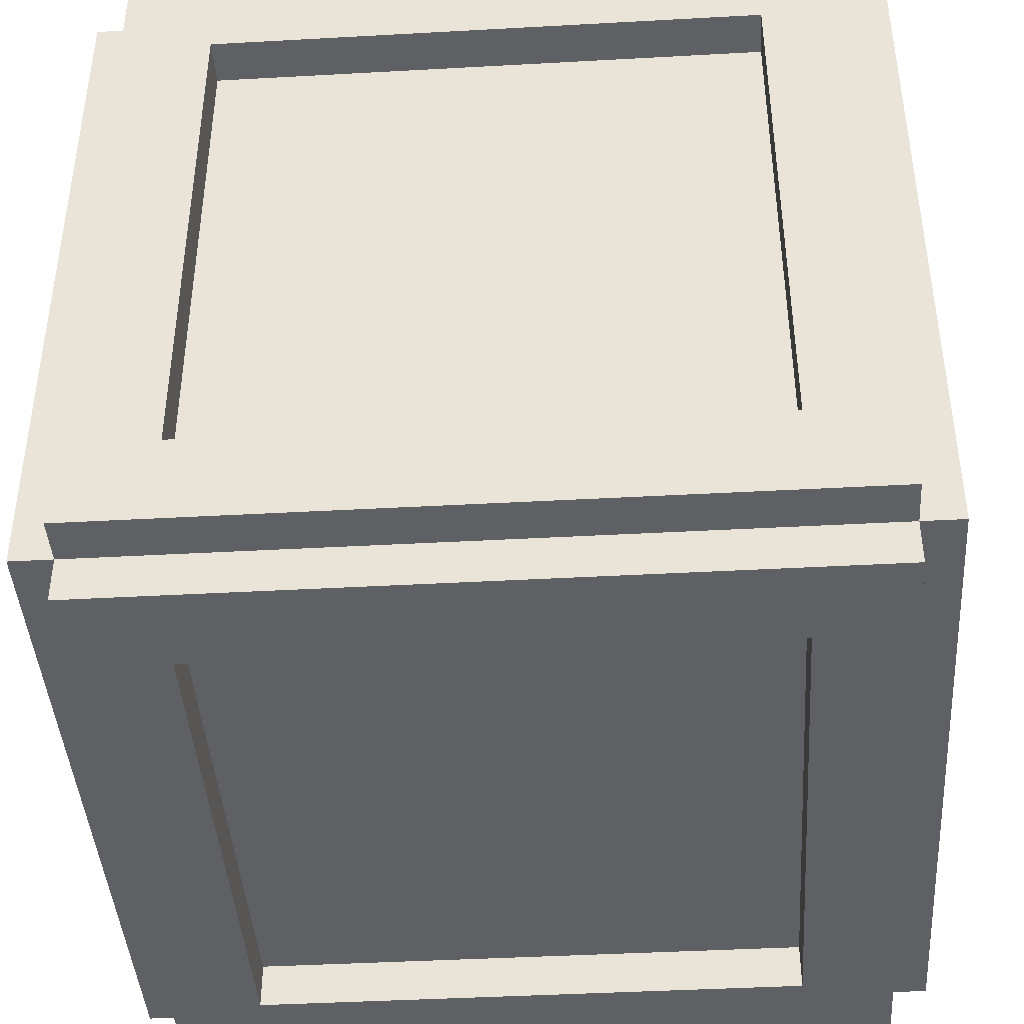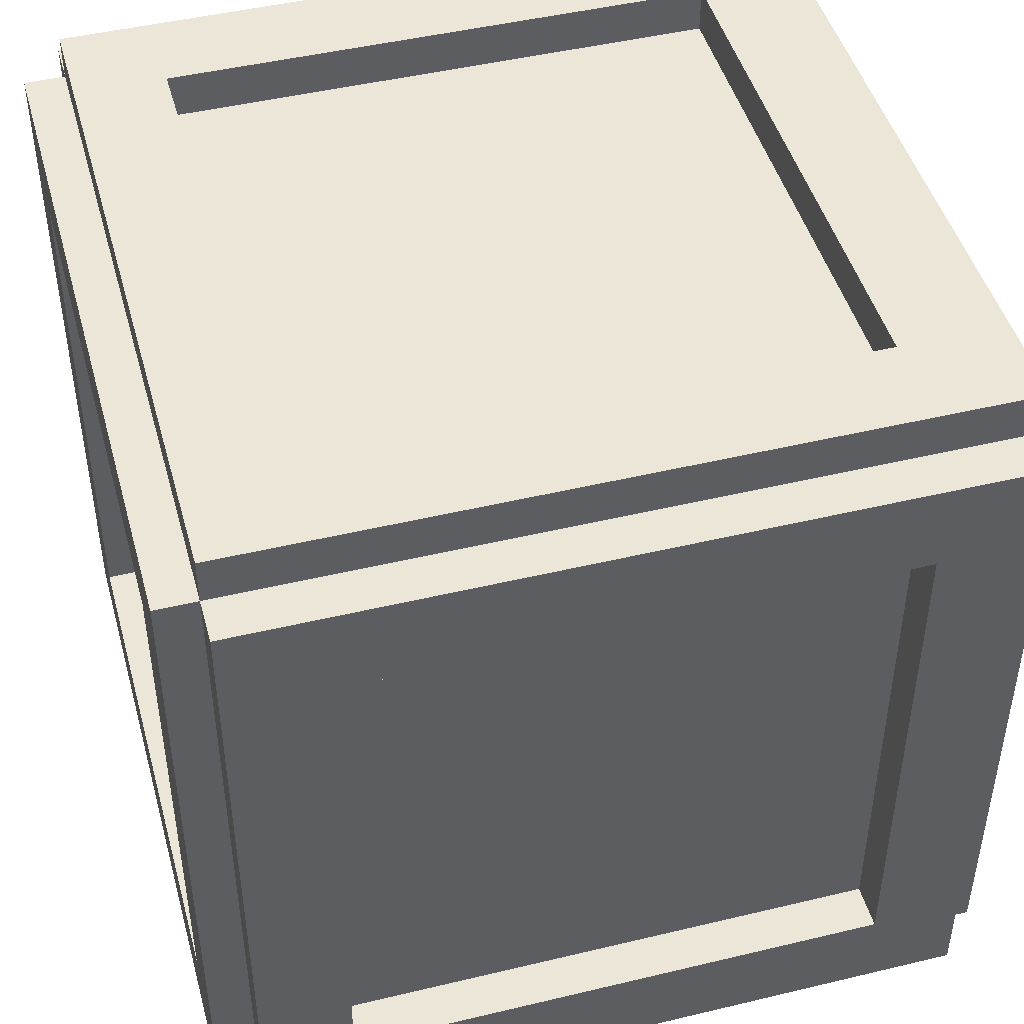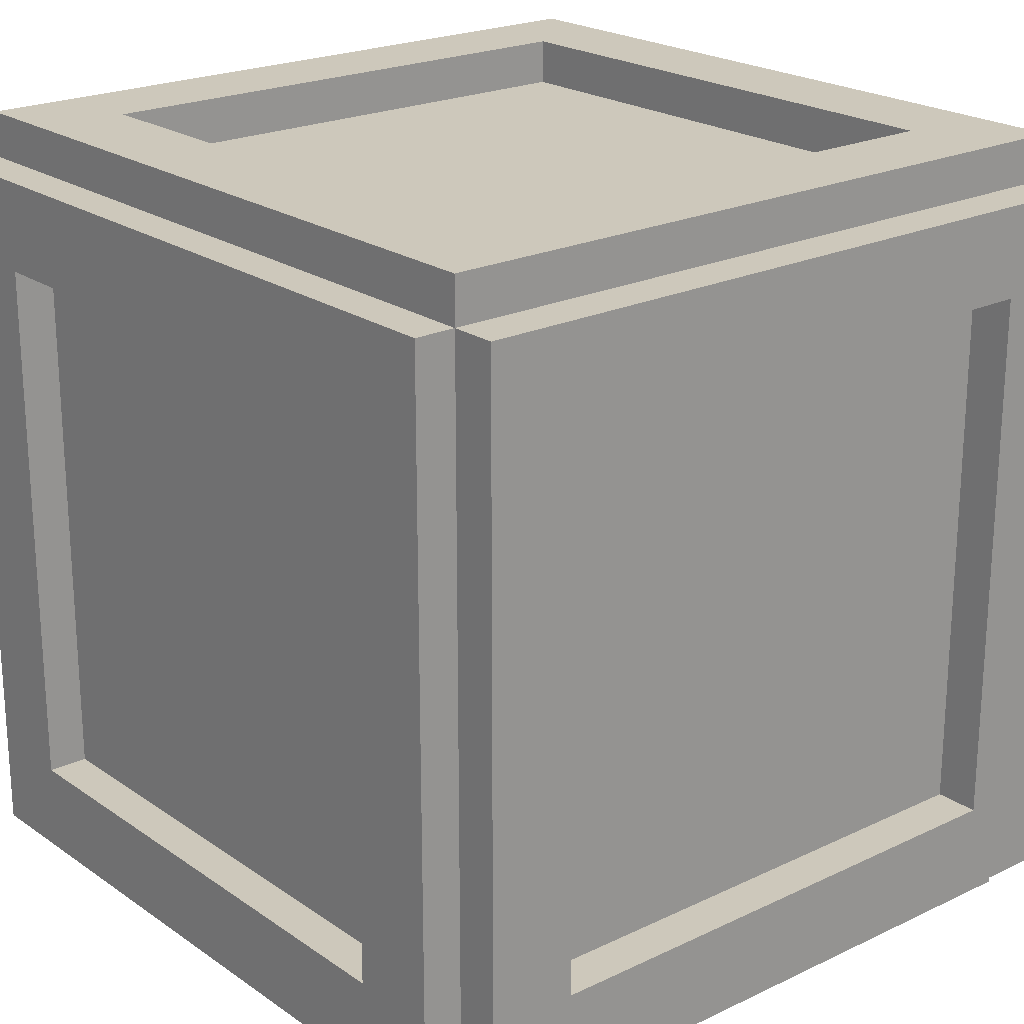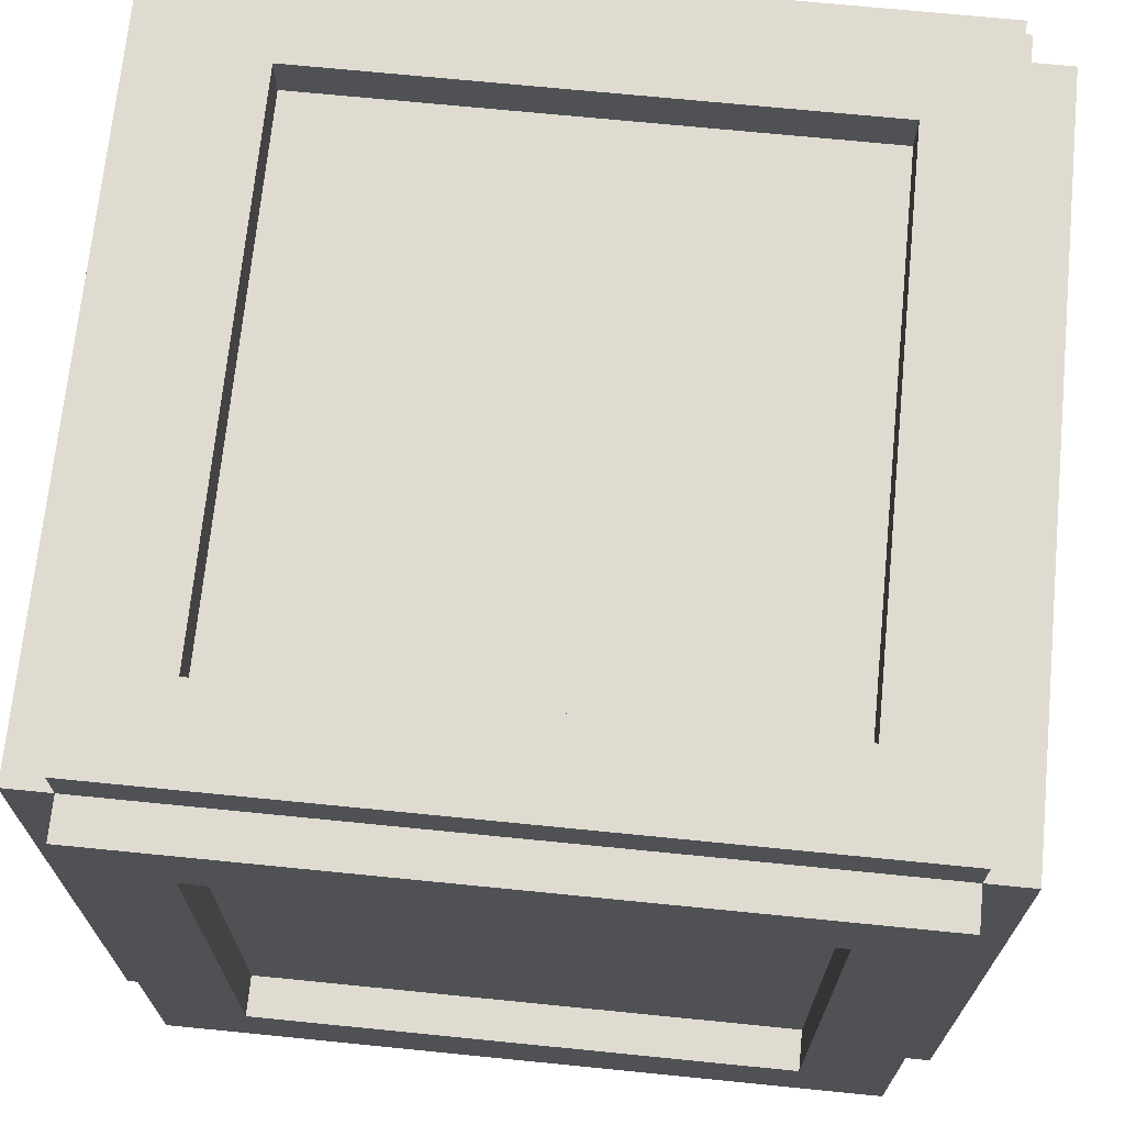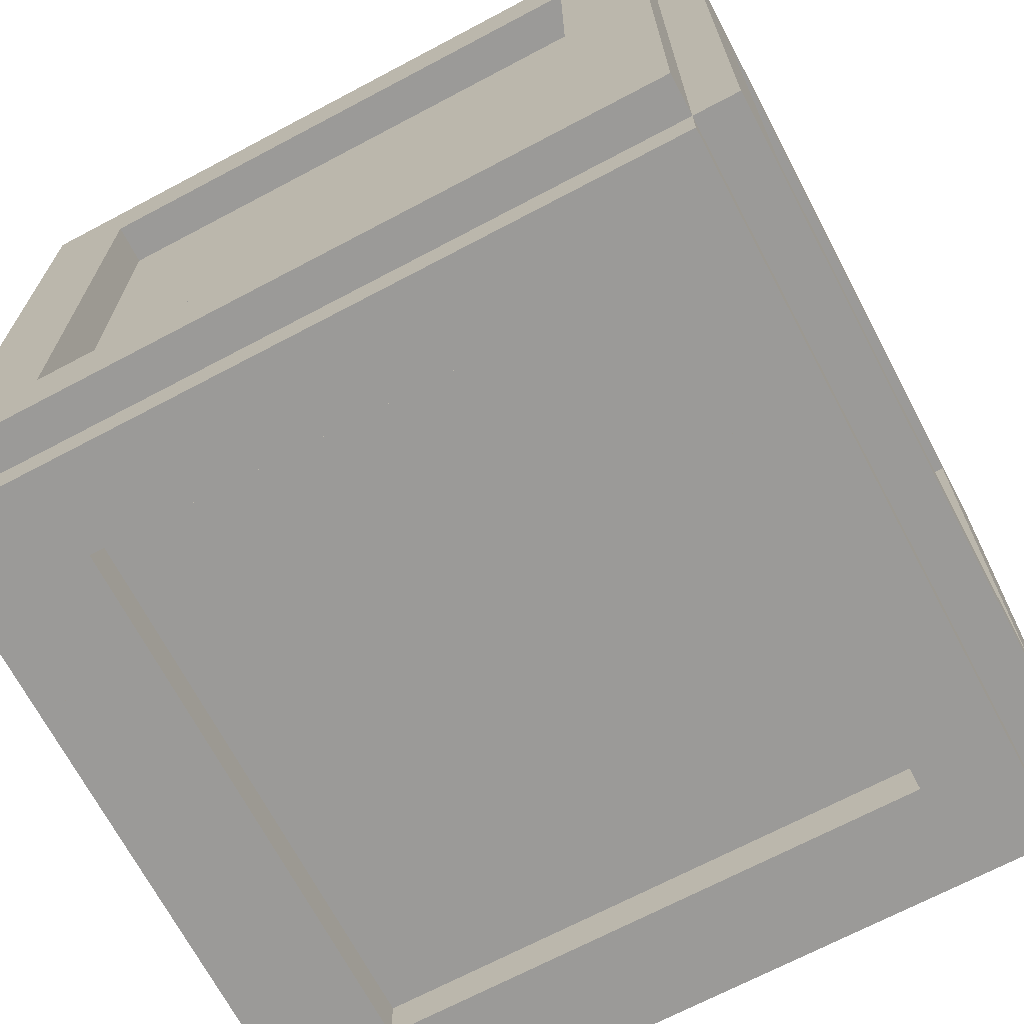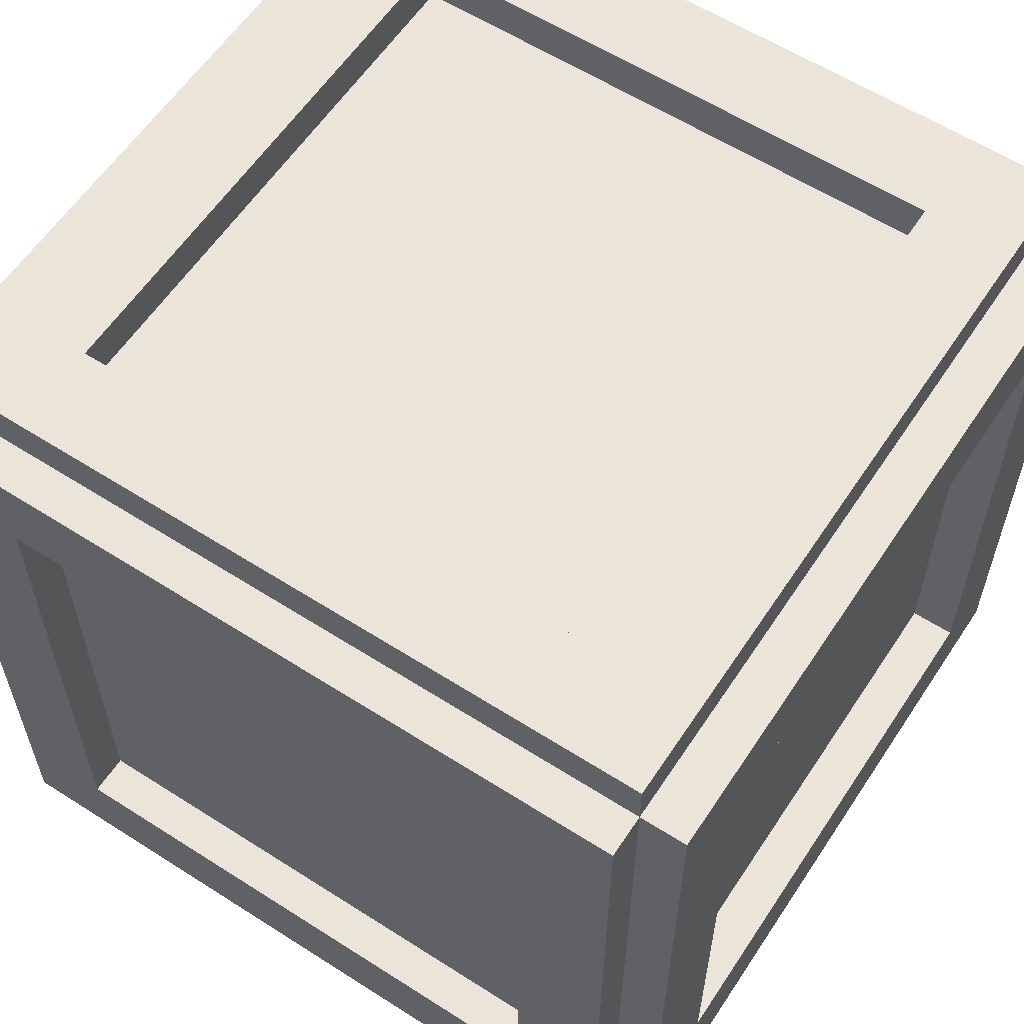
<metadata>
{"format":"obj","ext":"obj","renderer":"f3d","projection":"perspective","resolution":1024,"background":"white","views":[{"elev":-42.4,"azim":3.8,"up":"+Z"},{"elev":46.4,"azim":164.7,"up":"+Z"},{"elev":21.8,"azim":140.1,"up":"+Y"},{"elev":69.9,"azim":95.7,"up":"+Z"},{"elev":-69.4,"azim":-62.1,"up":"+Y"},{"elev":59.5,"azim":123.3,"up":"+Z"}]}
</metadata>
<code>
o Cube_Main
v 0.1875 0.8125 0.25
v 0.1875 0.8125 -0.25
v 0.1875 0.3125 0.25
v 0.1875 0.3125 -0.25
v -0.3125 0.8125 -0.25
v -0.3125 0.8125 0.25
v -0.3125 0.3125 -0.25
v -0.3125 0.3125 0.25
f 4 7 5 2
f 3 4 2 1
f 8 3 1 6
f 7 8 6 5
f 6 1 2 5
f 7 4 3 8
o cube
v -0.25 0.3125 0.25
v -0.25 0.3125 -0.25
v -0.25 0.2812 0.25
v -0.25 0.2812 -0.25
v -0.3125 0.3125 -0.25
v -0.3125 0.3125 0.25
v -0.3125 0.2812 -0.25
v -0.3125 0.2812 0.25
f 12 15 13 10
f 11 12 10 9
f 16 11 9 14
f 15 16 14 13
f 14 9 10 13
f 15 12 11 16
o cube
v -0.25 0.8438 -0.1875
v 0.125 0.8438 -0.1875
v -0.25 0.8125 -0.1875
v 0.125 0.8125 -0.1875
v 0.125 0.8438 -0.25
v -0.25 0.8438 -0.25
v 0.125 0.8125 -0.25
v -0.25 0.8125 -0.25
f 20 23 21 18
f 19 20 18 17
f 24 19 17 22
f 23 24 22 21
f 22 17 18 21
f 23 20 19 24
o cube
v -0.25 0.8438 0.25
v 0.125 0.8438 0.25
v -0.25 0.8125 0.25
v 0.125 0.8125 0.25
v 0.125 0.8438 0.1875
v -0.25 0.8438 0.1875
v 0.125 0.8125 0.1875
v -0.25 0.8125 0.1875
f 28 31 29 26
f 27 28 26 25
f 32 27 25 30
f 31 32 30 29
f 30 25 26 29
f 31 28 27 32
o cube
v -0.25 0.75 0.2812
v 0.125 0.75 0.2812
v -0.25 0.75 0.25
v 0.125 0.75 0.25
v 0.125 0.8125 0.2812
v -0.25 0.8125 0.2812
v 0.125 0.8125 0.25
v -0.25 0.8125 0.25
f 36 39 37 34
f 35 36 34 33
f 40 35 33 38
f 39 40 38 37
f 38 33 34 37
f 39 36 35 40
o cube
v -0.25 0.3125 0.2813
v 0.125 0.3125 0.2813
v -0.25 0.3125 0.25
v 0.125 0.3125 0.25
v 0.125 0.375 0.2812
v -0.25 0.375 0.2812
v 0.125 0.375 0.25
v -0.25 0.375 0.25
f 44 47 45 42
f 43 44 42 41
f 48 43 41 46
f 47 48 46 45
f 46 41 42 45
f 47 44 43 48
o cube
v -0.25 0.8438 0.25
v -0.25 0.8438 -0.25
v -0.25 0.8125 0.25
v -0.25 0.8125 -0.25
v -0.3125 0.8438 -0.25
v -0.3125 0.8438 0.25
v -0.3125 0.8125 -0.25
v -0.3125 0.8125 0.25
f 52 55 53 50
f 51 52 50 49
f 56 51 49 54
f 55 56 54 53
f 54 49 50 53
f 55 52 51 56
o cube
v 0.1875 0.8438 0.25
v 0.1875 0.8438 -0.25
v 0.1875 0.8125 0.25
v 0.1875 0.8125 -0.25
v 0.125 0.8438 -0.25
v 0.125 0.8438 0.25
v 0.125 0.8125 -0.25
v 0.125 0.8125 0.25
f 60 63 61 58
f 59 60 58 57
f 64 59 57 62
f 63 64 62 61
f 62 57 58 61
f 63 60 59 64
o cube
v 0.1875 0.3125 0.2813
v 0.1875 0.8125 0.2813
v 0.1875 0.3125 0.25
v 0.1875 0.8125 0.25
v 0.125 0.8125 0.2813
v 0.125 0.3125 0.2813
v 0.125 0.8125 0.25
v 0.125 0.3125 0.25
f 68 71 69 66
f 67 68 66 65
f 72 67 65 70
f 71 72 70 69
f 70 65 66 69
f 71 68 67 72
o cube
v -0.25 0.3125 0.2813
v -0.25 0.8125 0.2813
v -0.25 0.3125 0.25
v -0.25 0.8125 0.25
v -0.3125 0.8125 0.2813
v -0.3125 0.3125 0.2813
v -0.3125 0.8125 0.25
v -0.3125 0.3125 0.25
f 76 79 77 74
f 75 76 74 73
f 80 75 73 78
f 79 80 78 77
f 78 73 74 77
f 79 76 75 80
o cube
v -0.25 0.75 -0.25
v 0.125 0.75 -0.25
v -0.25 0.75 -0.2812
v 0.125 0.75 -0.2812
v 0.125 0.8125 -0.25
v -0.25 0.8125 -0.25
v 0.125 0.8125 -0.2812
v -0.25 0.8125 -0.2812
f 84 87 85 82
f 83 84 82 81
f 88 83 81 86
f 87 88 86 85
f 86 81 82 85
f 87 84 83 88
o cube
v -0.25 0.3125 -0.25
v -0.25 0.8125 -0.25
v -0.25 0.3125 -0.2812
v -0.25 0.8125 -0.2812
v -0.3125 0.8125 -0.25
v -0.3125 0.3125 -0.25
v -0.3125 0.8125 -0.2812
v -0.3125 0.3125 -0.2812
f 92 95 93 90
f 91 92 90 89
f 96 91 89 94
f 95 96 94 93
f 94 89 90 93
f 95 92 91 96
o cube
v 0.1875 0.3125 -0.25
v 0.1875 0.8125 -0.25
v 0.1875 0.3125 -0.2812
v 0.1875 0.8125 -0.2812
v 0.125 0.8125 -0.25
v 0.125 0.3125 -0.25
v 0.125 0.8125 -0.2812
v 0.125 0.3125 -0.2812
f 100 103 101 98
f 99 100 98 97
f 104 99 97 102
f 103 104 102 101
f 102 97 98 101
f 103 100 99 104
o cube
v -0.25 0.3125 -0.25
v 0.125 0.3125 -0.25
v -0.25 0.3125 -0.2812
v 0.125 0.3125 -0.2812
v 0.125 0.375 -0.25
v -0.25 0.375 -0.25
v 0.125 0.375 -0.2812
v -0.25 0.375 -0.2812
f 108 111 109 106
f 107 108 106 105
f 112 107 105 110
f 111 112 110 109
f 110 105 106 109
f 111 108 107 112
o cube
v 0.1844 0.3125 -0.1875
v 0.1844 0.3125 0.1875
v 0.2156 0.3125 -0.1875
v 0.2156 0.3125 0.1875
v 0.1844 0.375 0.1875
v 0.1844 0.375 -0.1875
v 0.2156 0.375 0.1875
v 0.2156 0.375 -0.1875
f 116 119 117 114
f 115 116 114 113
f 120 115 113 118
f 119 120 118 117
f 118 113 114 117
f 119 116 115 120
o cube
v 0.1844 0.3125 0.25
v 0.1844 0.8125 0.25
v 0.2156 0.3125 0.25
v 0.2156 0.8125 0.25
v 0.1844 0.8125 0.1875
v 0.1844 0.3125 0.1875
v 0.2156 0.8125 0.1875
v 0.2156 0.3125 0.1875
f 124 127 125 122
f 123 124 122 121
f 128 123 121 126
f 127 128 126 125
f 126 121 122 125
f 127 124 123 128
o cube
v 0.1844 0.3125 -0.1875
v 0.1844 0.8125 -0.1875
v 0.2156 0.3125 -0.1875
v 0.2156 0.8125 -0.1875
v 0.1844 0.8125 -0.25
v 0.1844 0.3125 -0.25
v 0.2156 0.8125 -0.25
v 0.2156 0.3125 -0.25
f 132 135 133 130
f 131 132 130 129
f 136 131 129 134
f 135 136 134 133
f 134 129 130 133
f 135 132 131 136
o cube
v 0.1844 0.75 -0.1875
v 0.1844 0.75 0.1875
v 0.2156 0.75 -0.1875
v 0.2156 0.75 0.1875
v 0.1844 0.8125 0.1875
v 0.1844 0.8125 -0.1875
v 0.2156 0.8125 0.1875
v 0.2156 0.8125 -0.1875
f 140 143 141 138
f 139 140 138 137
f 144 139 137 142
f 143 144 142 141
f 142 137 138 141
f 143 140 139 144
o cube
v -0.3406 0.3125 -0.1875
v -0.3406 0.3125 0.1875
v -0.3094 0.3125 -0.1875
v -0.3094 0.3125 0.1875
v -0.3406 0.375 0.1875
v -0.3406 0.375 -0.1875
v -0.3094 0.375 0.1875
v -0.3094 0.375 -0.1875
f 148 151 149 146
f 147 148 146 145
f 152 147 145 150
f 151 152 150 149
f 150 145 146 149
f 151 148 147 152
o cube
v -0.3406 0.3125 -0.1875
v -0.3406 0.8125 -0.1875
v -0.3094 0.3125 -0.1875
v -0.3094 0.8125 -0.1875
v -0.3406 0.8125 -0.25
v -0.3406 0.3125 -0.25
v -0.3094 0.8125 -0.25
v -0.3094 0.3125 -0.25
f 156 159 157 154
f 155 156 154 153
f 160 155 153 158
f 159 160 158 157
f 158 153 154 157
f 159 156 155 160
o cube
v -0.3406 0.3125 0.25
v -0.3406 0.8125 0.25
v -0.3094 0.3125 0.25
v -0.3094 0.8125 0.25
v -0.3406 0.8125 0.1875
v -0.3406 0.3125 0.1875
v -0.3094 0.8125 0.1875
v -0.3094 0.3125 0.1875
f 164 167 165 162
f 163 164 162 161
f 168 163 161 166
f 167 168 166 165
f 166 161 162 165
f 167 164 163 168
o cube
v -0.3406 0.75 -0.1875
v -0.3406 0.75 0.1875
v -0.3094 0.75 -0.1875
v -0.3094 0.75 0.1875
v -0.3406 0.8125 0.1875
v -0.3406 0.8125 -0.1875
v -0.3094 0.8125 0.1875
v -0.3094 0.8125 -0.1875
f 172 175 173 170
f 171 172 170 169
f 176 171 169 174
f 175 176 174 173
f 174 169 170 173
f 175 172 171 176
o cube
v -0.25 0.3125 0.25
v 0.125 0.3125 0.25
v -0.25 0.2812 0.25
v 0.125 0.2812 0.25
v 0.125 0.3125 0.1875
v -0.25 0.3125 0.1875
v 0.125 0.2812 0.1875
v -0.25 0.2812 0.1875
f 180 183 181 178
f 179 180 178 177
f 184 179 177 182
f 183 184 182 181
f 182 177 178 181
f 183 180 179 184
o cube
v -0.25 0.3125 -0.1875
v 0.125 0.3125 -0.1875
v -0.25 0.2812 -0.1875
v 0.125 0.2812 -0.1875
v 0.125 0.3125 -0.25
v -0.25 0.3125 -0.25
v 0.125 0.2812 -0.25
v -0.25 0.2812 -0.25
f 188 191 189 186
f 187 188 186 185
f 192 187 185 190
f 191 192 190 189
f 190 185 186 189
f 191 188 187 192
o cube
v 0.1875 0.3125 0.25
v 0.1875 0.3125 -0.25
v 0.1875 0.2812 0.25
v 0.1875 0.2812 -0.25
v 0.125 0.3125 -0.25
v 0.125 0.3125 0.25
v 0.125 0.2812 -0.25
v 0.125 0.2812 0.25
f 196 199 197 194
f 195 196 194 193
f 200 195 193 198
f 199 200 198 197
f 198 193 194 197
f 199 196 195 200

</code>
